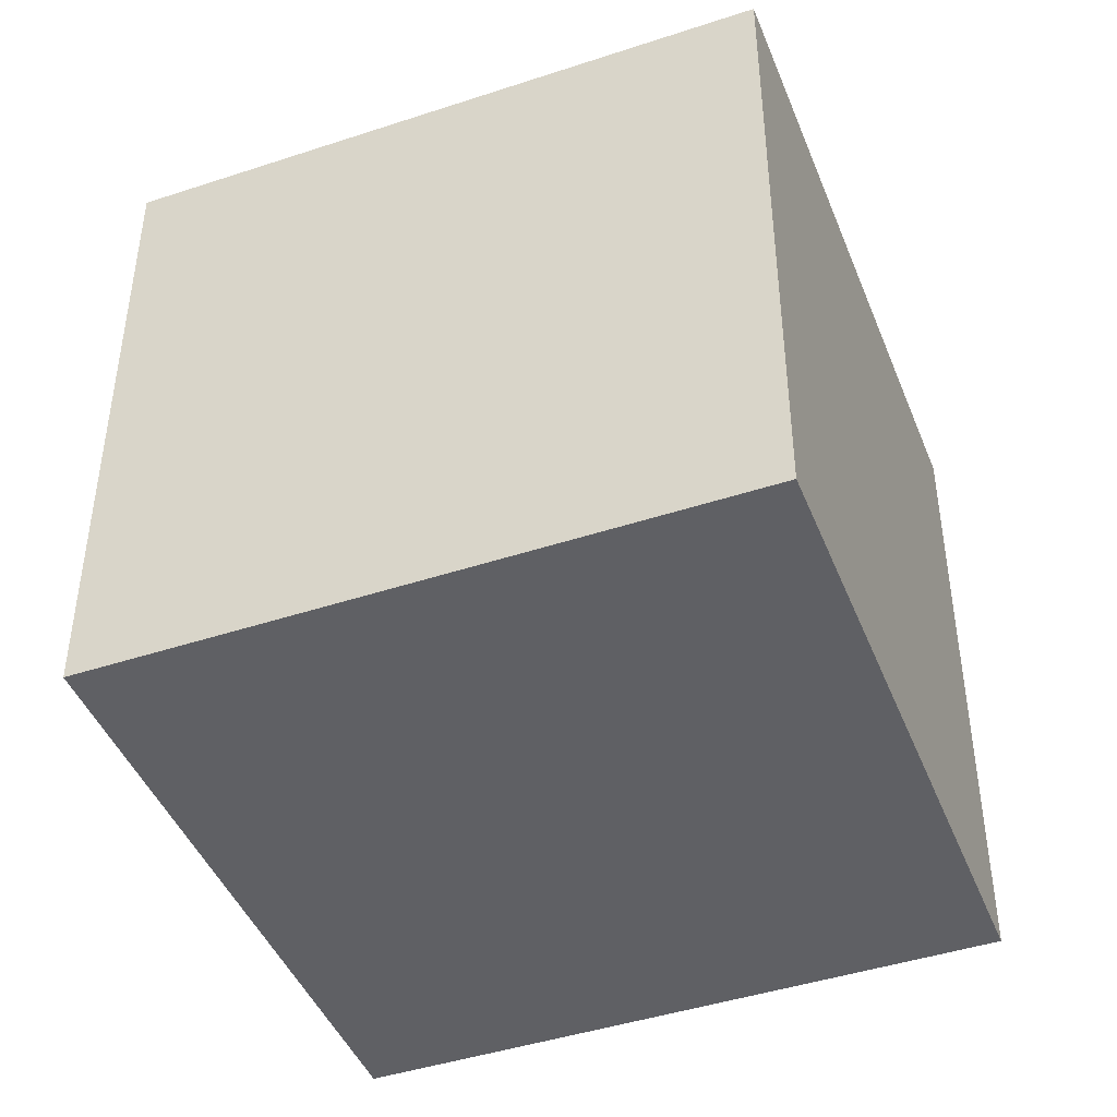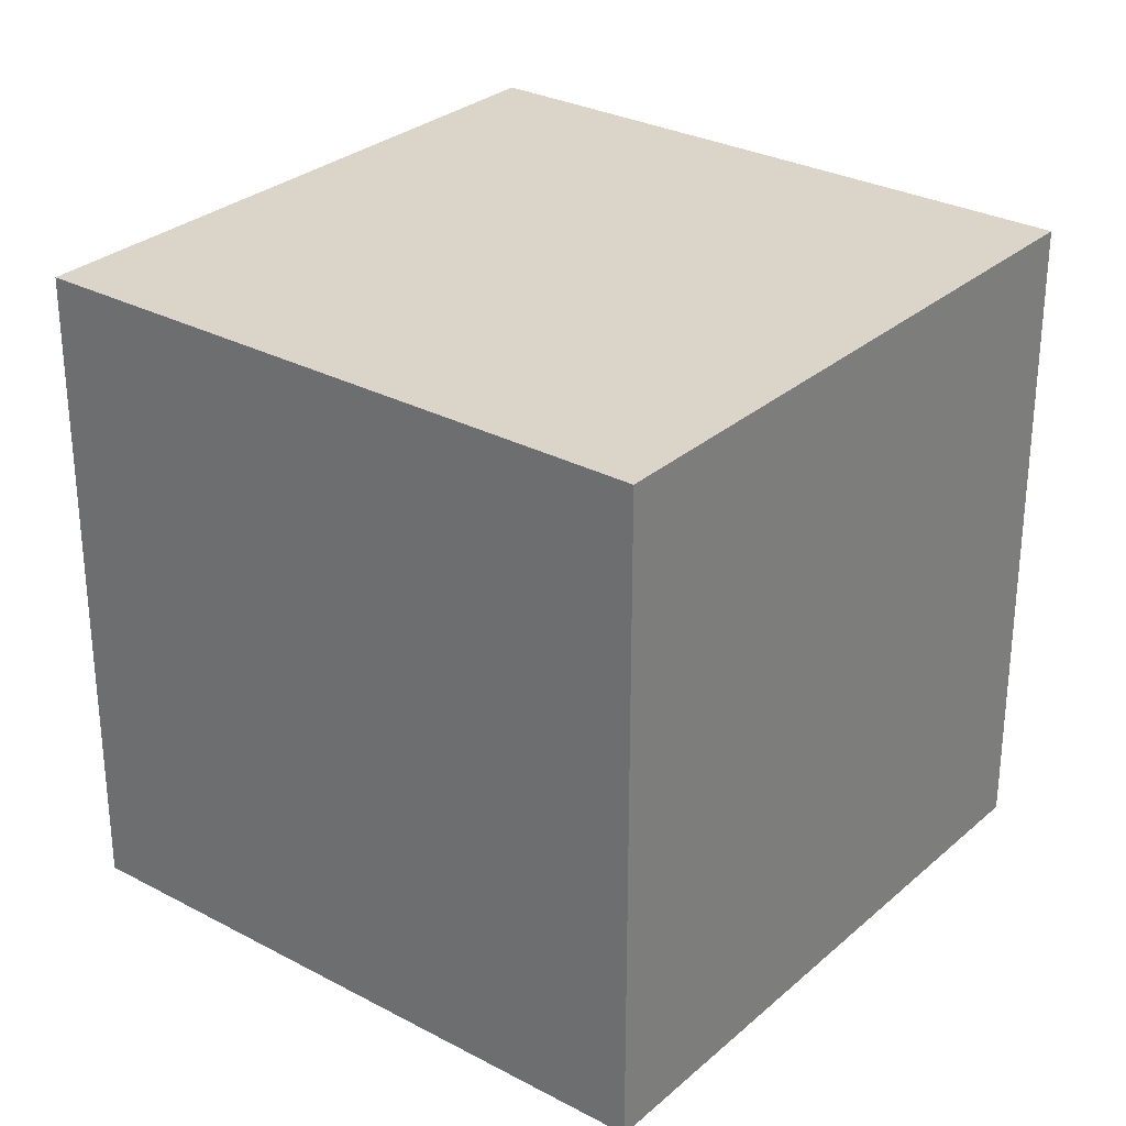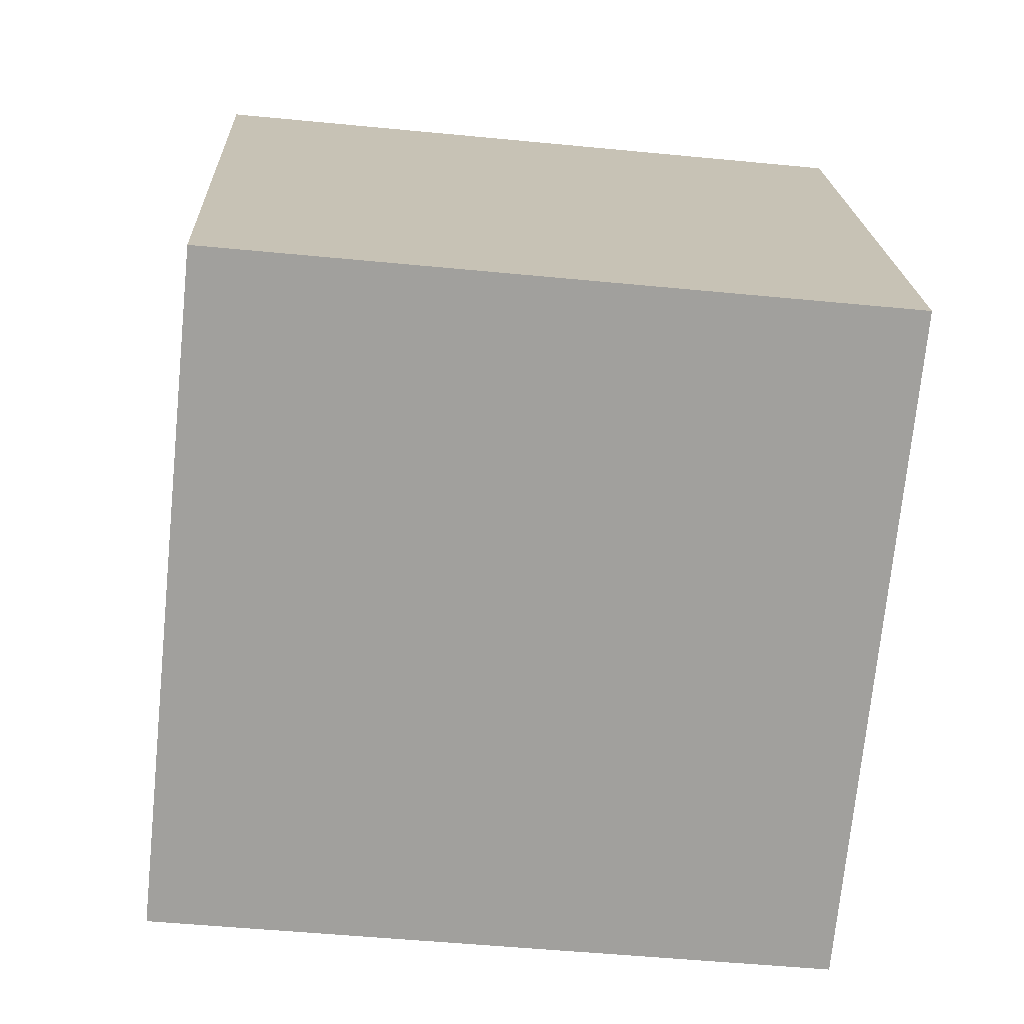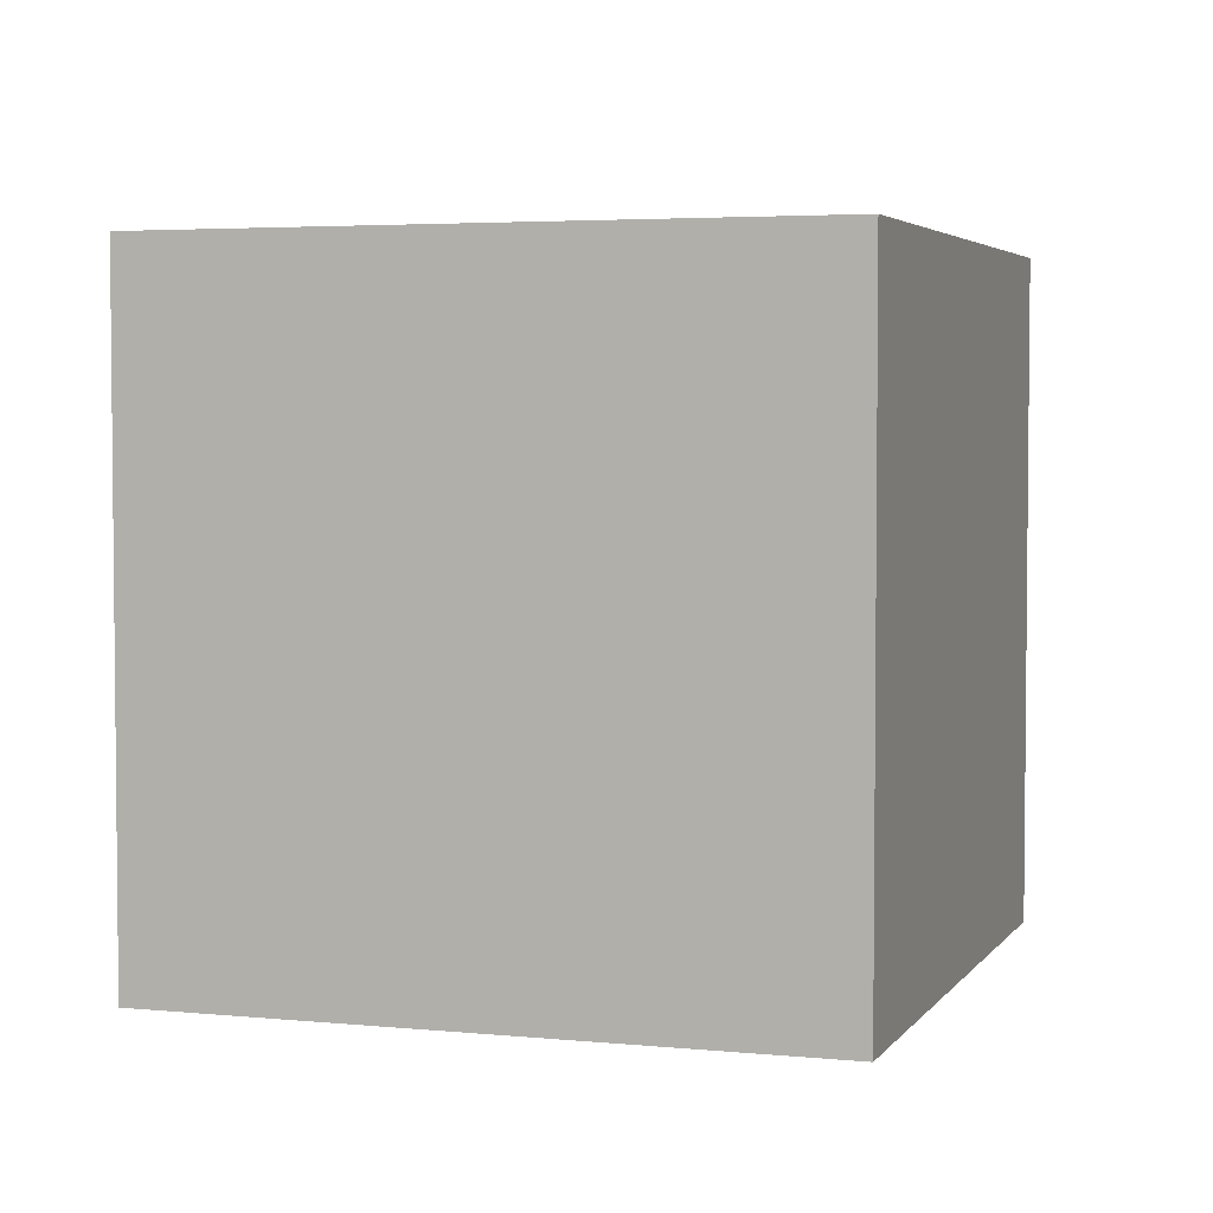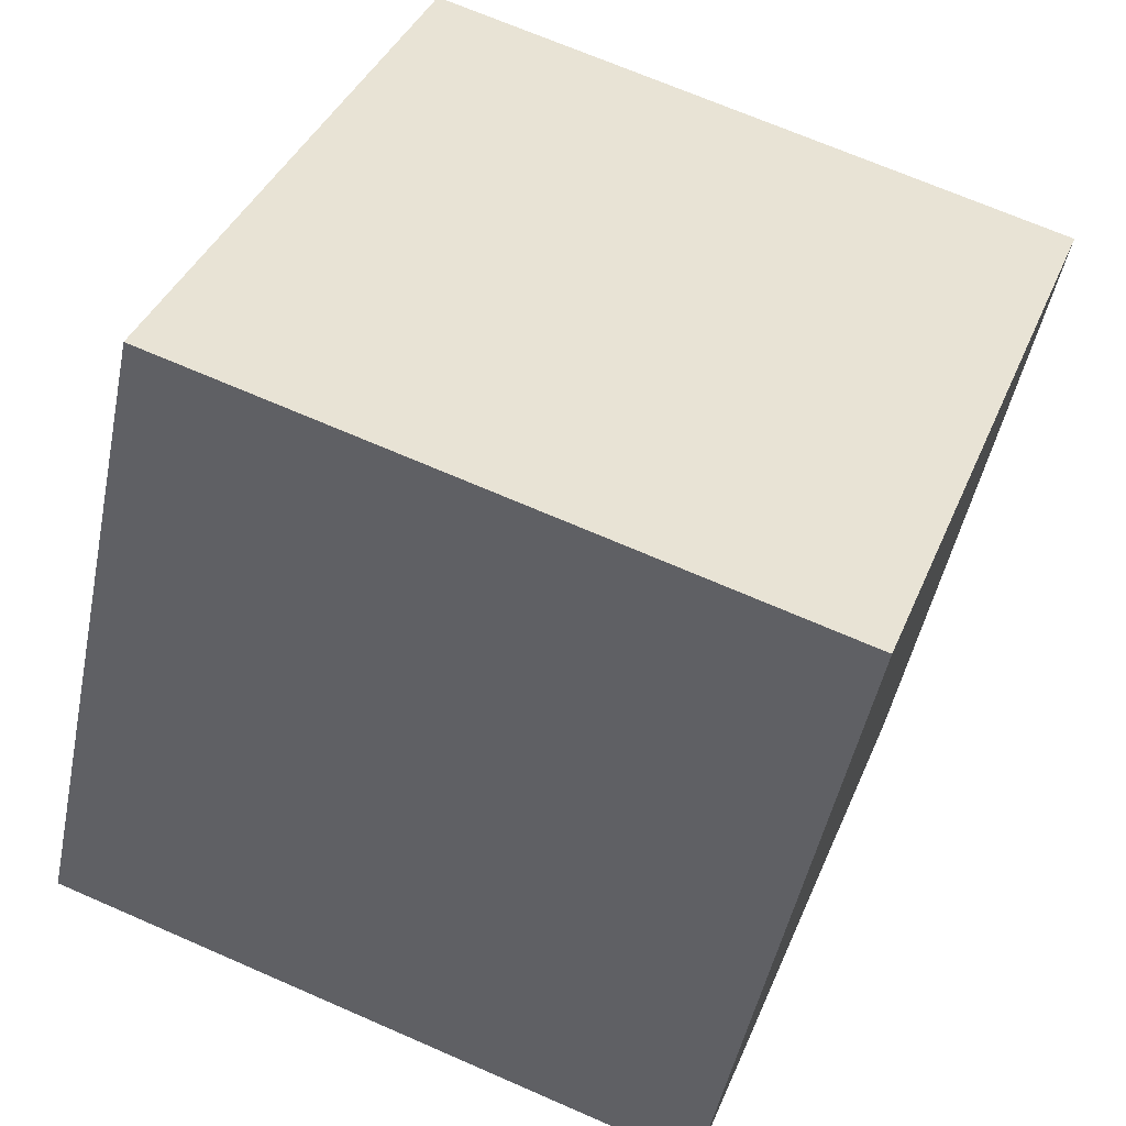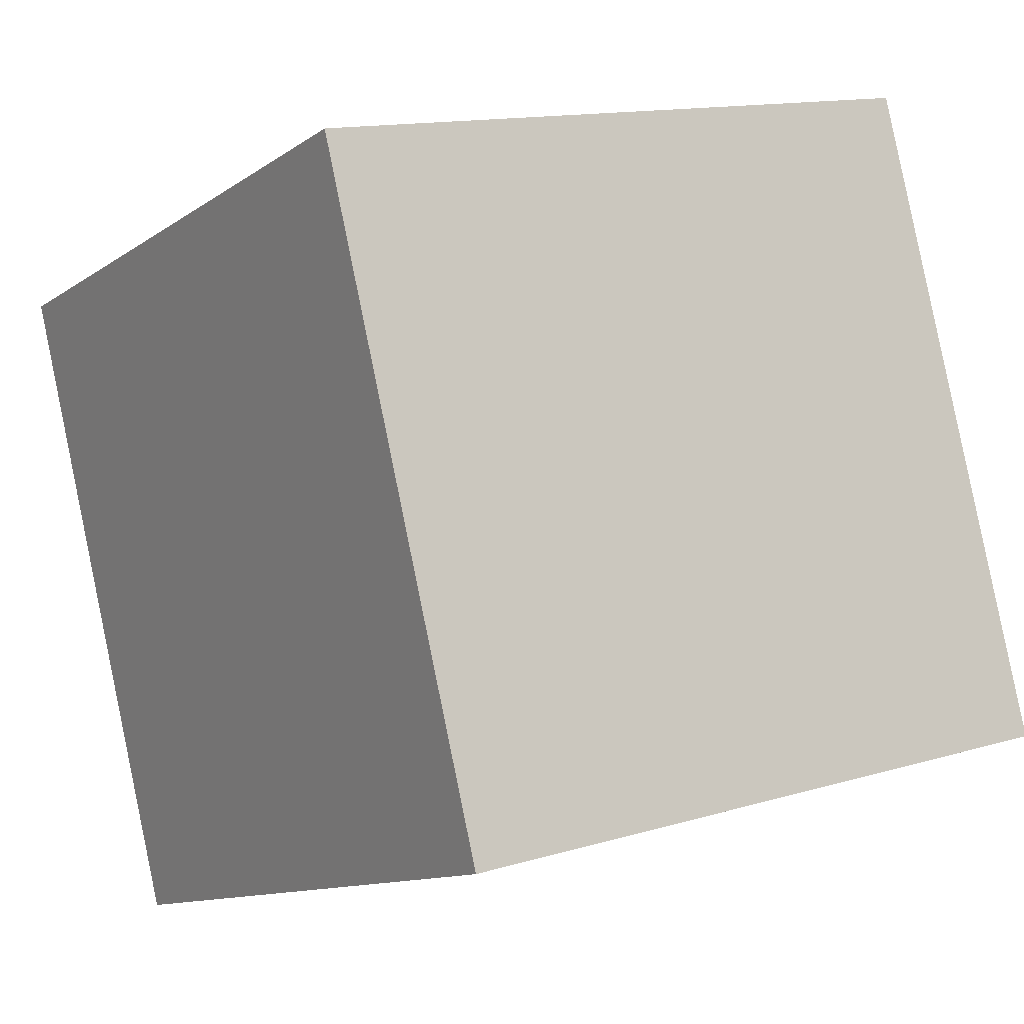
<metadata>
{"format":"obj","ext":"obj","renderer":"f3d","projection":"perspective","resolution":1024,"background":"white","views":[{"elev":-44.5,"azim":-179.8,"up":"+Z"},{"elev":29.3,"azim":107.4,"up":"+Z"},{"elev":-50.6,"azim":-96.1,"up":"+Y"},{"elev":3.8,"azim":-92.4,"up":"+Z"},{"elev":-48.3,"azim":-11.4,"up":"+Y"},{"elev":13.3,"azim":-124.5,"up":"+Y"}]}
</metadata>
<code>
v 0.778 0.6259 -0.2843
v 0.778 0.6259 0.1158
v 0.6359 0.252 0.1158
v 0.778 0.6259 -0.2843
v 0.6359 0.252 0.1158
v 0.6359 0.252 -0.2843
v 0.4041 0.768 -0.2843
v 0.262 0.3941 -0.2843
v 0.262 0.3941 0.1158
v 0.4041 0.768 -0.2843
v 0.262 0.3941 0.1158
v 0.4041 0.768 0.1158
v 0.778 0.6259 -0.2843
v 0.4041 0.768 -0.2843
v 0.4041 0.768 0.1158
v 0.778 0.6259 -0.2843
v 0.4041 0.768 0.1158
v 0.778 0.6259 0.1158
v 0.778 0.6259 0.1158
v 0.4041 0.768 0.1158
v 0.262 0.3941 0.1158
v 0.778 0.6259 0.1158
v 0.262 0.3941 0.1158
v 0.6359 0.252 0.1158
v 0.6359 0.252 0.1158
v 0.262 0.3941 0.1158
v 0.262 0.3941 -0.2843
v 0.6359 0.252 0.1158
v 0.262 0.3941 -0.2843
v 0.6359 0.252 -0.2843
v 0.4041 0.768 -0.2843
v 0.778 0.6259 -0.2843
v 0.6359 0.252 -0.2843
v 0.4041 0.768 -0.2843
v 0.6359 0.252 -0.2843
v 0.262 0.3941 -0.2843
f 1 2 3
f 4 5 6
f 7 8 9
f 10 11 12
f 13 14 15
f 16 17 18
f 19 20 21
f 22 23 24
f 25 26 27
f 28 29 30
f 31 32 33
f 34 35 36

</code>
